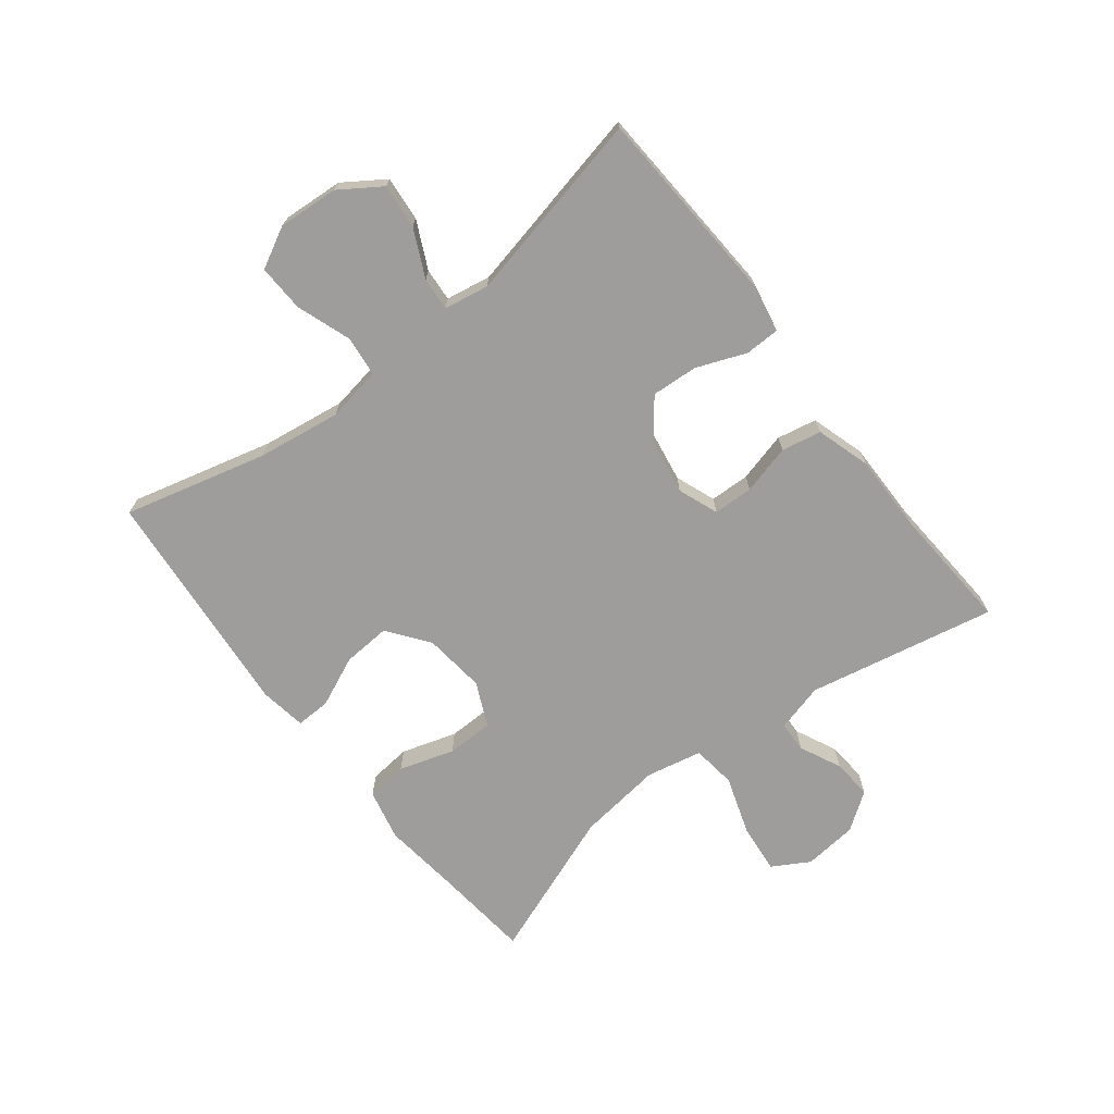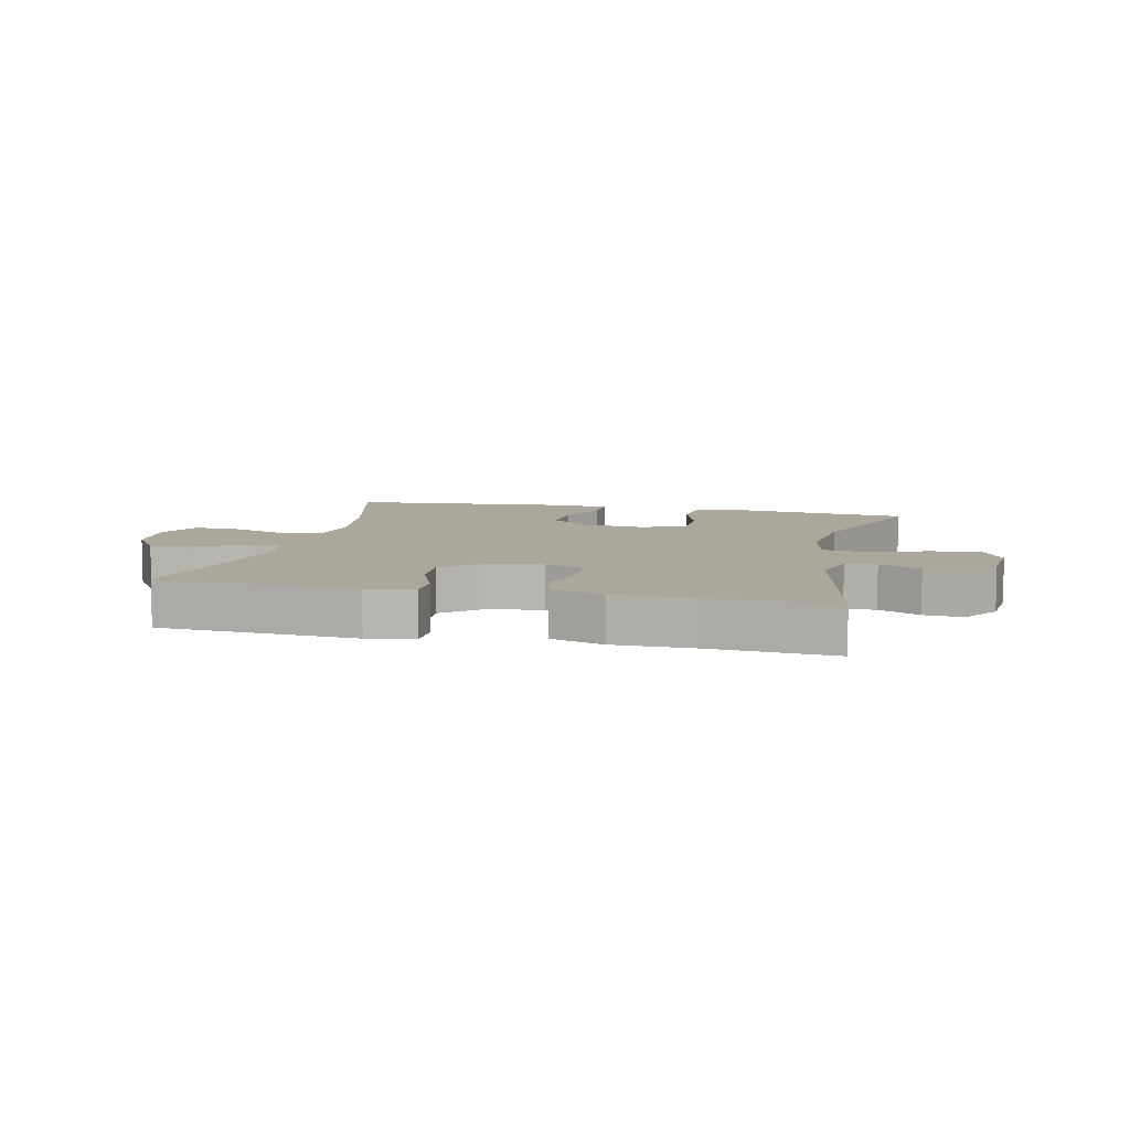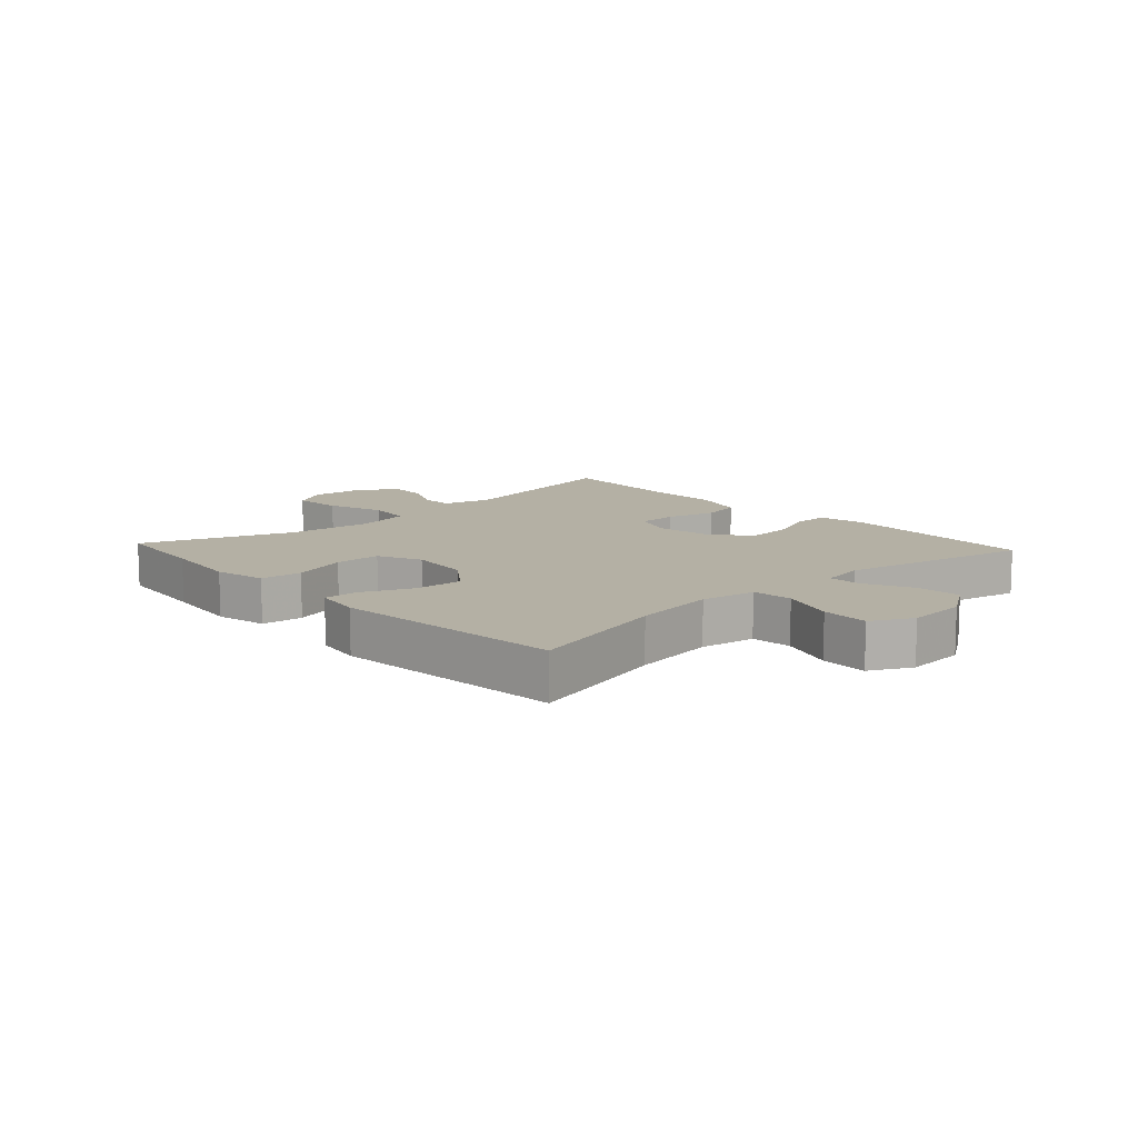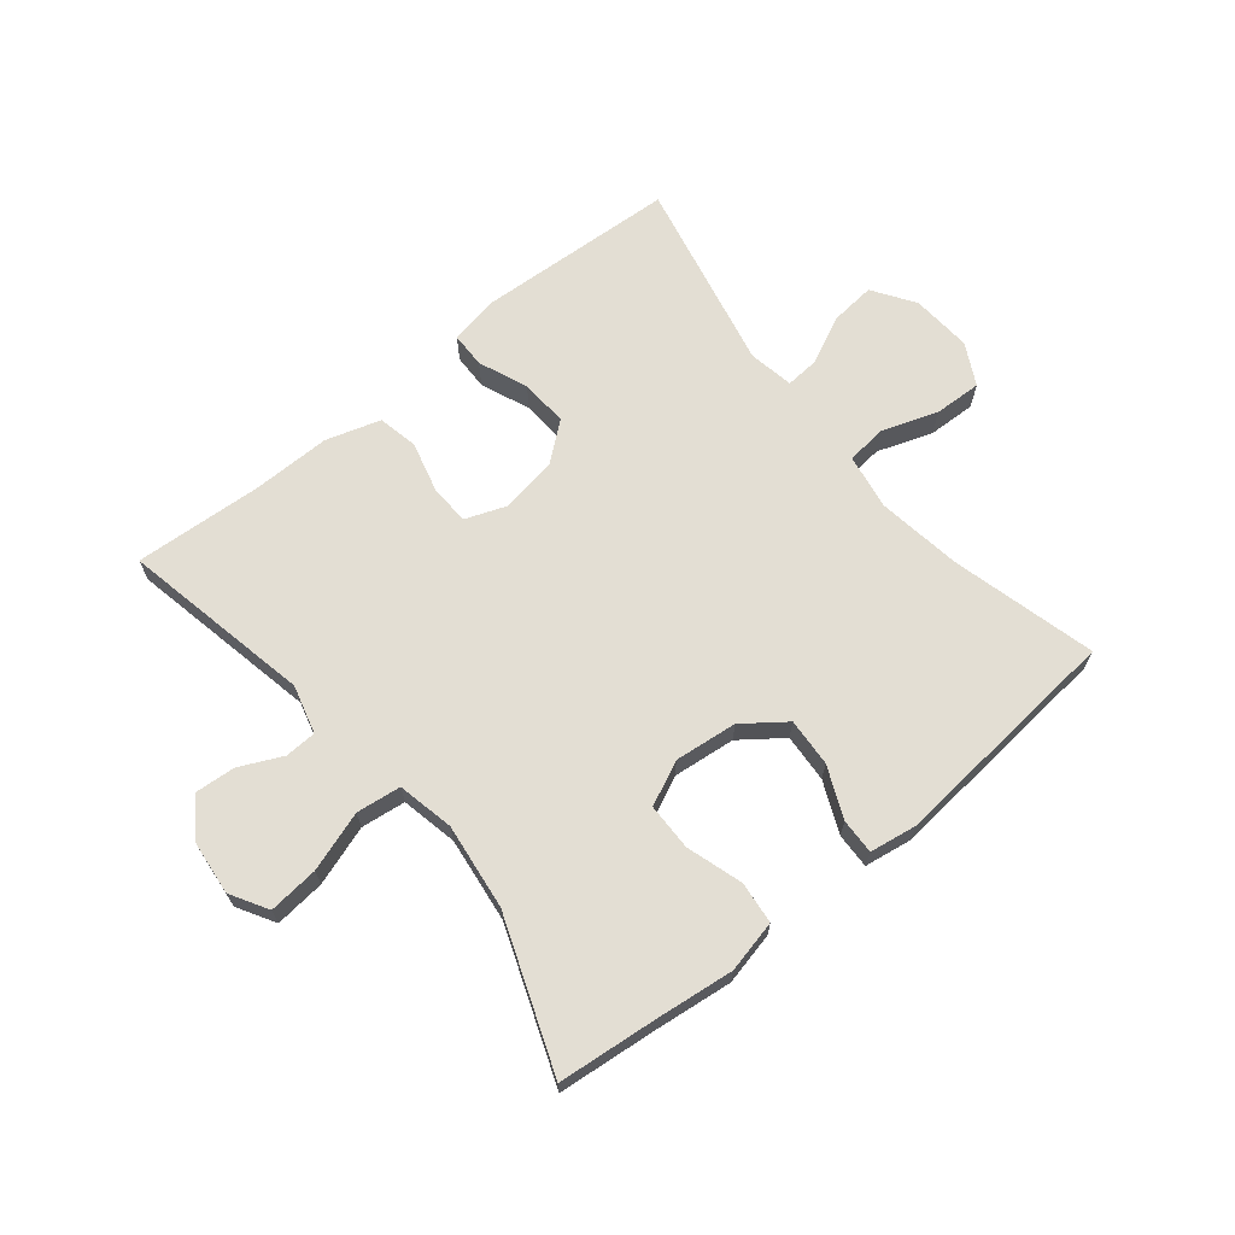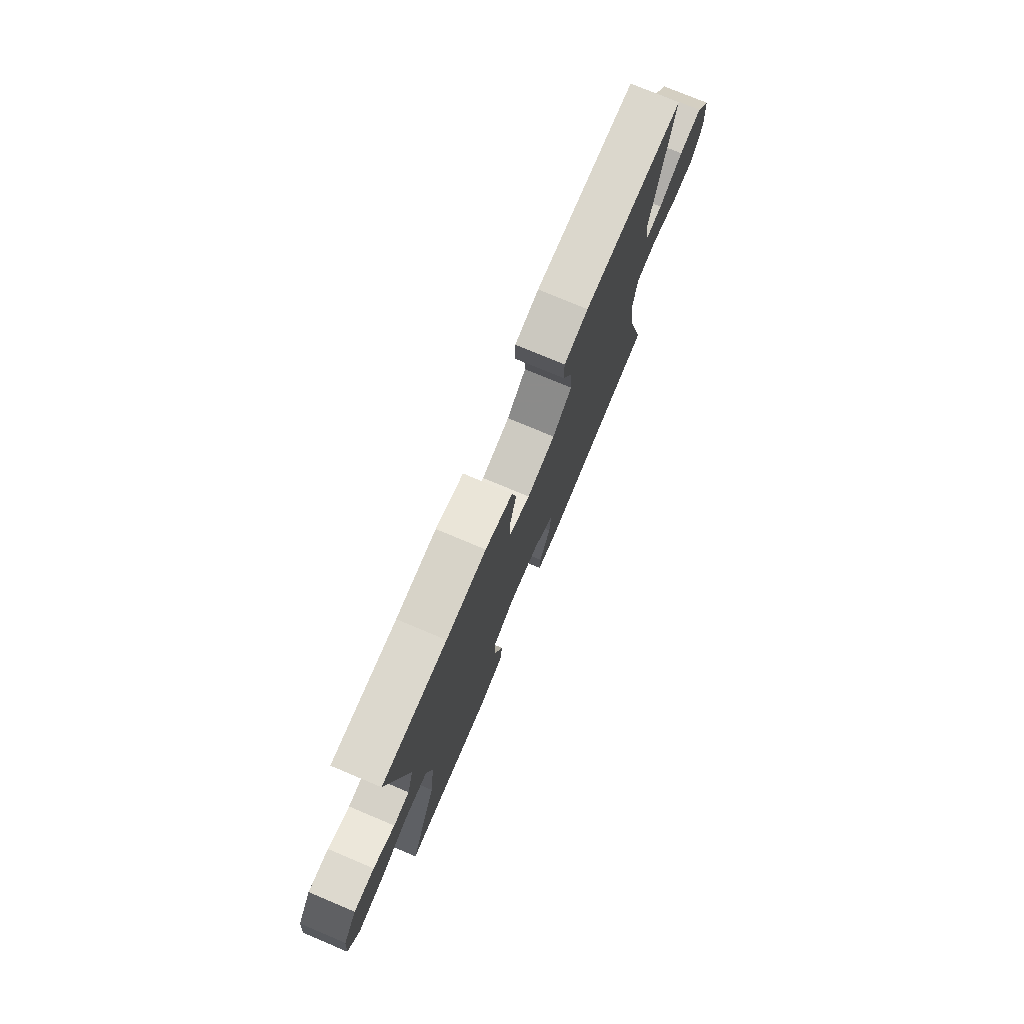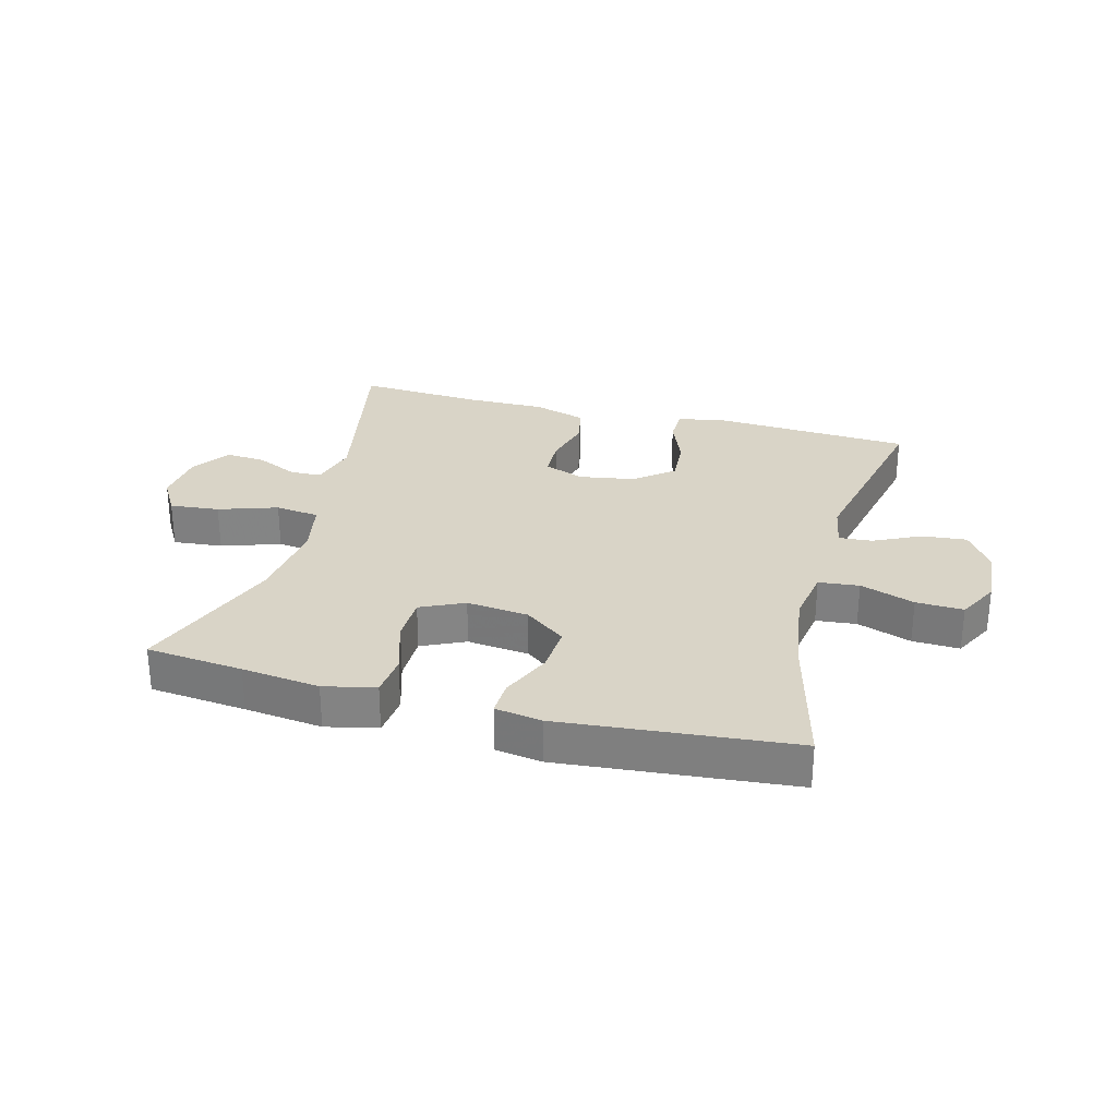
<metadata>
{"format":"obj","ext":"obj","renderer":"f3d","projection":"perspective","resolution":1024,"background":"white","views":[{"elev":-70.5,"azim":-52.0,"up":"+Y"},{"elev":8.3,"azim":12.8,"up":"+Y"},{"elev":11.5,"azim":-132.6,"up":"+Y"},{"elev":67.3,"azim":140.9,"up":"+Y"},{"elev":76.3,"azim":112.8,"up":"+Z"},{"elev":28.7,"azim":-165.1,"up":"+Y"}]}
</metadata>
<code>
v -0.5 0.07 -0.5
v -0.44 0.07 -0.267
v -0.42 0.07 -0.131
v -0.435 0.07 -0.041
v -0.501 0.07 -0.034
v -0.59 0.07 -0.065
v -0.667 0.07 -0.068
v -0.702 0.07 -0.001
v -0.695 0.07 0.097
v -0.65 0.07 0.164
v -0.577 0.07 0.157
v -0.5 0.07 0.12
v -0.446 0.07 0.116
v -0.433 0.07 0.189
v -0.5 0.07 0.5
v -0.175 0.07 0.518
v -0.098 0.07 0.503
v -0.097 0.07 0.446
v -0.129 0.07 0.366
v -0.134 0.07 0.29
v -0.072 0.07 0.24
v 0.019 0.07 0.225
v 0.085 0.07 0.25
v 0.087 0.07 0.315
v 0.066 0.07 0.396
v 0.079 0.07 0.461
v 0.167 0.07 0.488
v 0.295 0.07 0.487
v 0.5 0.07 0.5
v 0.438 0.07 0.193
v 0.459 0.07 0.115
v 0.51 0.07 0.113
v 0.578 0.07 0.145
v 0.643 0.07 0.15
v 0.686 0.07 0.089
v 0.695 0.07 0.001
v 0.66 0.07 -0.059
v 0.579 0.07 -0.051
v 0.483 0.07 -0.019
v 0.411 0.07 -0.028
v 0.392 0.07 -0.119
v 0.409 0.07 -0.257
v 0.5 0.07 -0.5
v 0.342 0.07 -0.516
v 0.215 0.07 -0.531
v 0.131 0.07 -0.512
v 0.124 0.07 -0.444
v 0.152 0.07 -0.354
v 0.151 0.07 -0.278
v 0.08 0.07 -0.245
v -0.021 0.07 -0.256
v -0.088 0.07 -0.306
v -0.083 0.07 -0.384
v -0.047 0.07 -0.466
v -0.045 0.07 -0.523
v -0.121 0.07 -0.535
v -0.5 0 -0.5
v -0.44 0 -0.267
v -0.42 0 -0.131
v -0.435 0 -0.041
v -0.501 0 -0.034
v -0.59 0 -0.065
v -0.667 0 -0.068
v -0.702 0 -0.001
v -0.695 0 0.097
v -0.65 0 0.164
v -0.577 0 0.157
v -0.5 0 0.12
v -0.446 0 0.116
v -0.433 0 0.189
v -0.5 0 0.5
v -0.175 0 0.518
v -0.098 0 0.503
v -0.097 0 0.446
v -0.129 0 0.366
v -0.134 0 0.29
v -0.072 0 0.24
v 0.019 0 0.225
v 0.085 0 0.25
v 0.087 0 0.315
v 0.066 0 0.396
v 0.079 0 0.461
v 0.167 0 0.488
v 0.295 0 0.487
v 0.5 0 0.5
v 0.438 0 0.193
v 0.459 0 0.115
v 0.51 0 0.113
v 0.578 0 0.145
v 0.643 0 0.15
v 0.686 0 0.089
v 0.695 0 0.001
v 0.66 0 -0.059
v 0.579 0 -0.051
v 0.483 0 -0.019
v 0.411 0 -0.028
v 0.392 0 -0.119
v 0.409 0 -0.257
v 0.5 0 -0.5
v 0.342 0 -0.516
v 0.215 0 -0.531
v 0.131 0 -0.512
v 0.124 0 -0.444
v 0.152 0 -0.354
v 0.151 0 -0.278
v 0.08 0 -0.245
v -0.021 0 -0.256
v -0.088 0 -0.306
v -0.083 0 -0.384
v -0.047 0 -0.466
v -0.045 0 -0.523
v -0.121 0 -0.535
f 53 54 55 56
f 52 53 56 1
f 51 52 1 2
f 50 51 2 3
f 45 46 47 48
f 44 45 48 49
f 42 43 44 49
f 41 42 49 50
f 36 37 38 39
f 34 35 36 39
f 32 33 34 39
f 31 32 39 40
f 30 31 40
f 28 29 30
f 24 25 26 27
f 23 24 27 28
f 16 17 18 19
f 14 15 16 19
f 13 14 19 20
f 9 10 11 12
f 9 12 13
f 8 9 13
f 5 6 7 8
f 4 5 8 13
f 23 28 30 40
f 22 23 40 41
f 21 22 41 50
f 13 20 21 50
f 3 4 13 50
f 112 111 110 109
f 57 112 109 108
f 58 57 108 107
f 59 58 107 106
f 104 103 102 101
f 105 104 101 100
f 105 100 99 98
f 106 105 98 97
f 95 94 93 92
f 95 92 91 90
f 95 90 89 88
f 96 95 88 87
f 96 87 86
f 86 85 84
f 83 82 81 80
f 84 83 80 79
f 75 74 73 72
f 75 72 71 70
f 76 75 70 69
f 68 67 66 65
f 69 68 65
f 69 65 64
f 64 63 62 61
f 69 64 61 60
f 96 86 84 79
f 97 96 79 78
f 106 97 78 77
f 106 77 76 69
f 106 69 60 59
f 1 57 58 2
f 2 58 59 3
f 3 59 60 4
f 4 60 61 5
f 5 61 62 6
f 6 62 63 7
f 7 63 64 8
f 8 64 65 9
f 9 65 66 10
f 10 66 67 11
f 11 67 68 12
f 12 68 69 13
f 13 69 70 14
f 14 70 71 15
f 15 71 72 16
f 16 72 73 17
f 17 73 74 18
f 18 74 75 19
f 19 75 76 20
f 20 76 77 21
f 21 77 78 22
f 22 78 79 23
f 23 79 80 24
f 24 80 81 25
f 25 81 82 26
f 26 82 83 27
f 27 83 84 28
f 28 84 85 29
f 29 85 86 30
f 30 86 87 31
f 31 87 88 32
f 32 88 89 33
f 33 89 90 34
f 34 90 91 35
f 35 91 92 36
f 36 92 93 37
f 37 93 94 38
f 38 94 95 39
f 39 95 96 40
f 40 96 97 41
f 41 97 98 42
f 42 98 99 43
f 43 99 100 44
f 44 100 101 45
f 45 101 102 46
f 46 102 103 47
f 47 103 104 48
f 48 104 105 49
f 49 105 106 50
f 50 106 107 51
f 51 107 108 52
f 52 108 109 53
f 53 109 110 54
f 54 110 111 55
f 55 111 112 56
f 56 112 57 1

</code>
